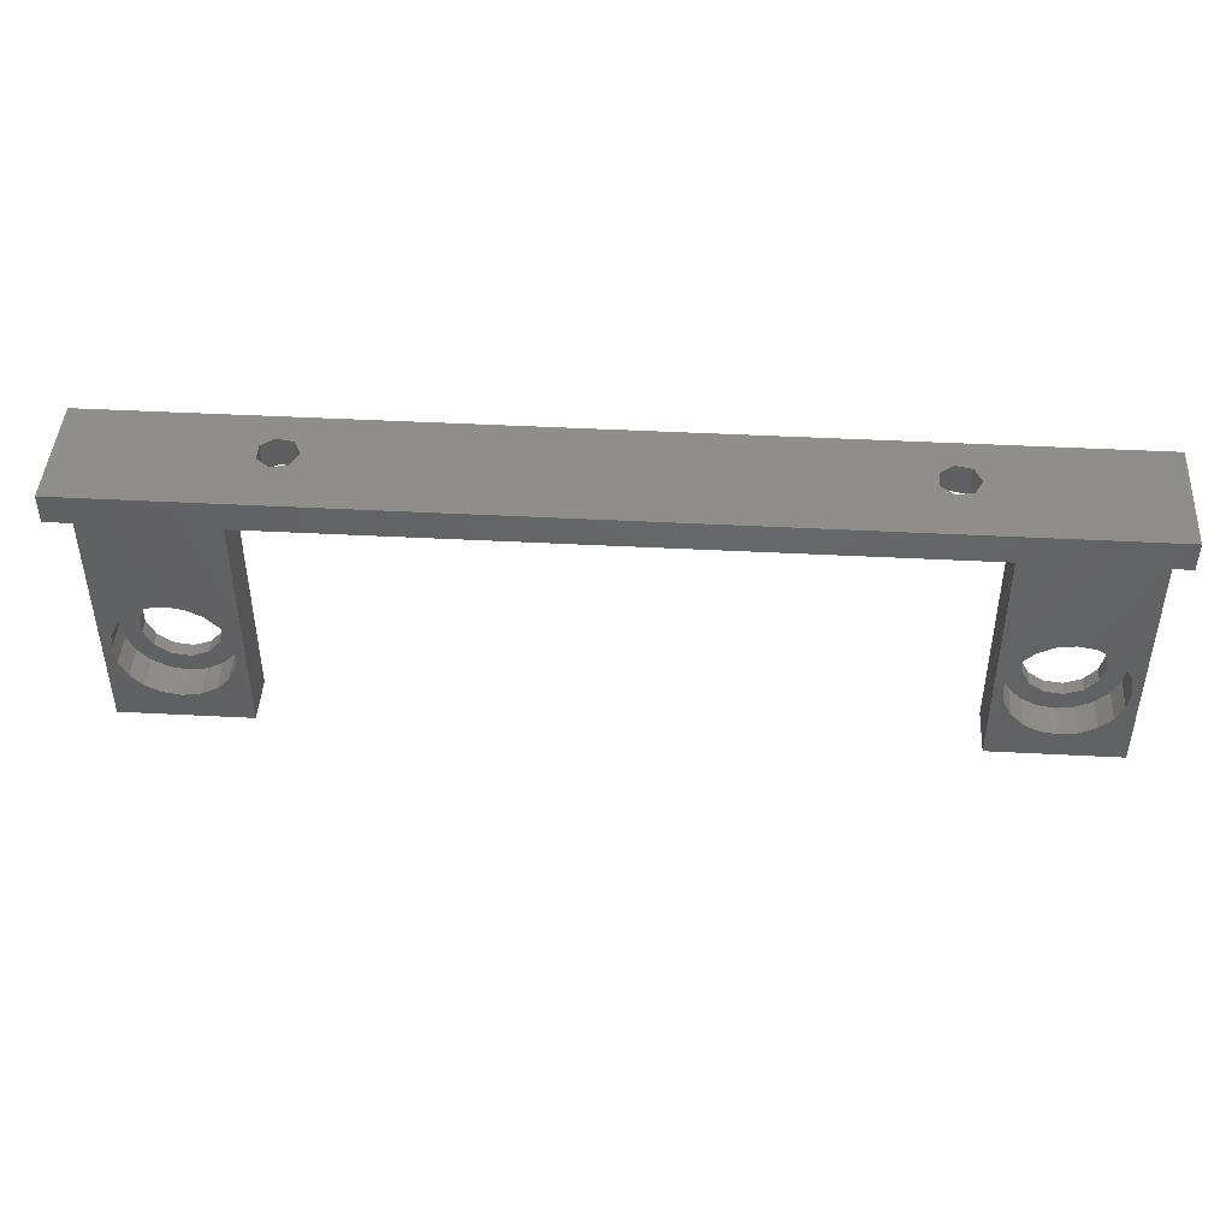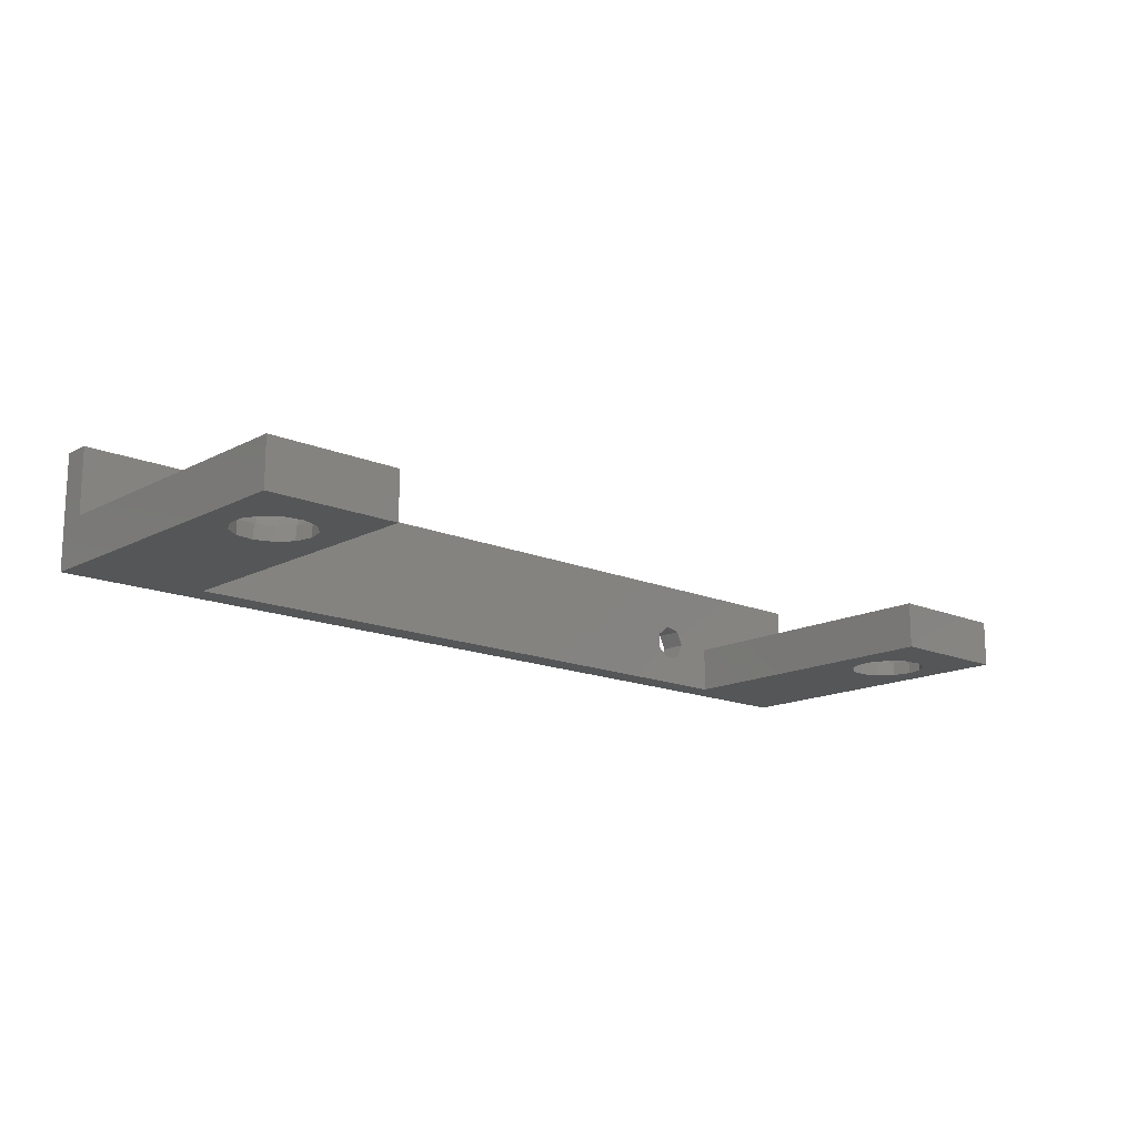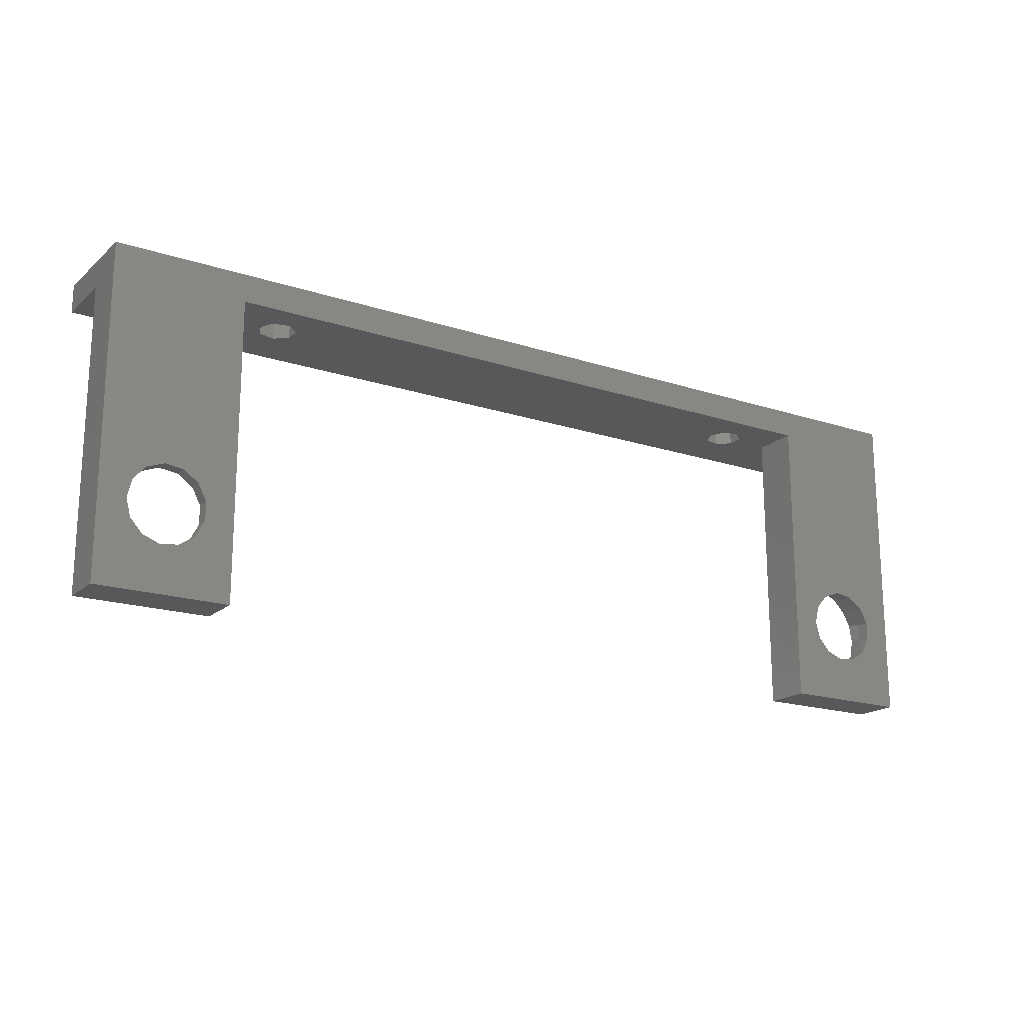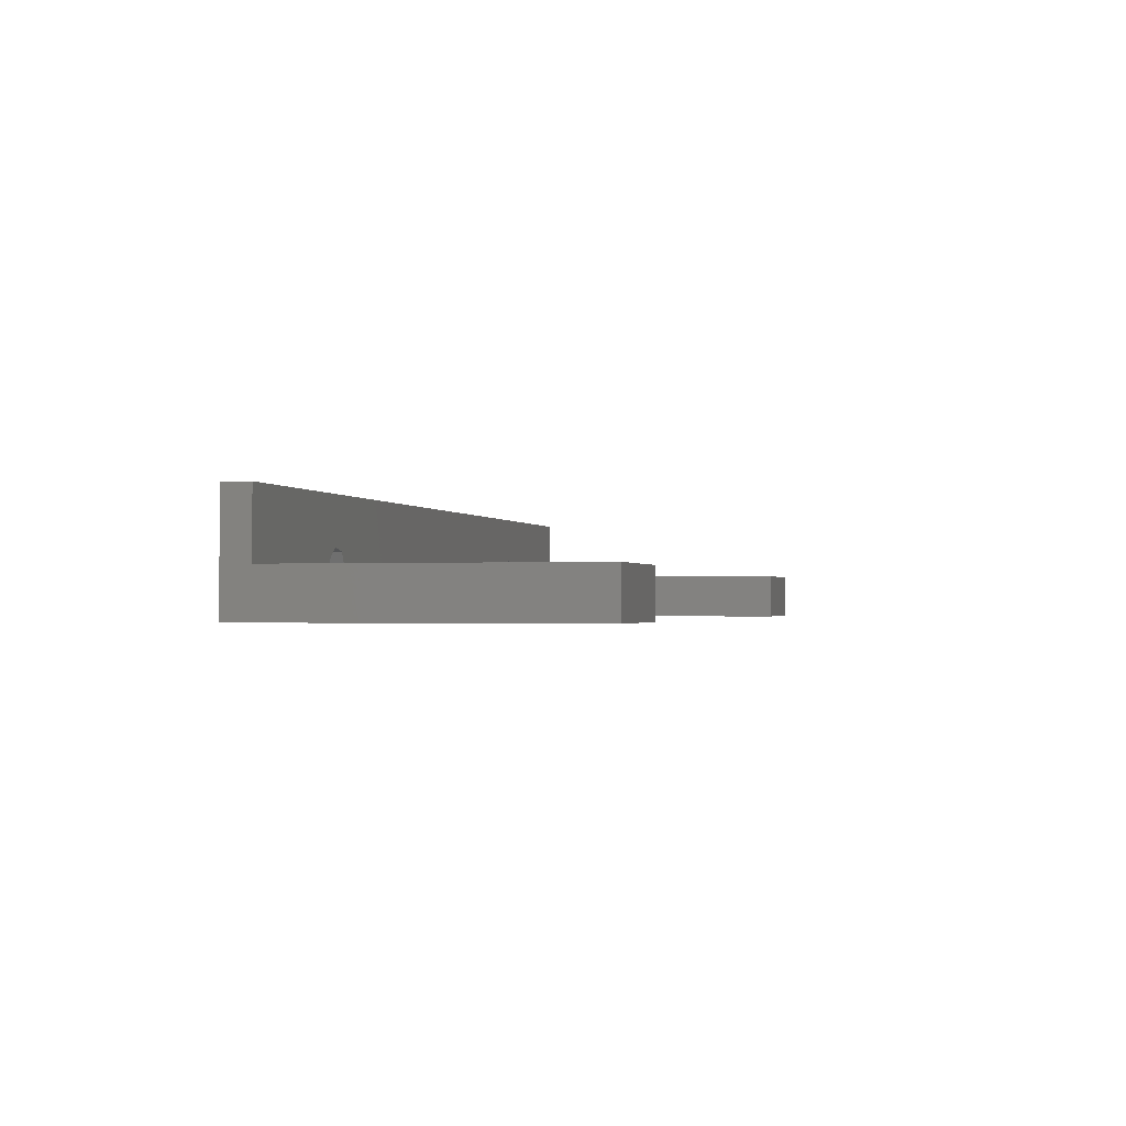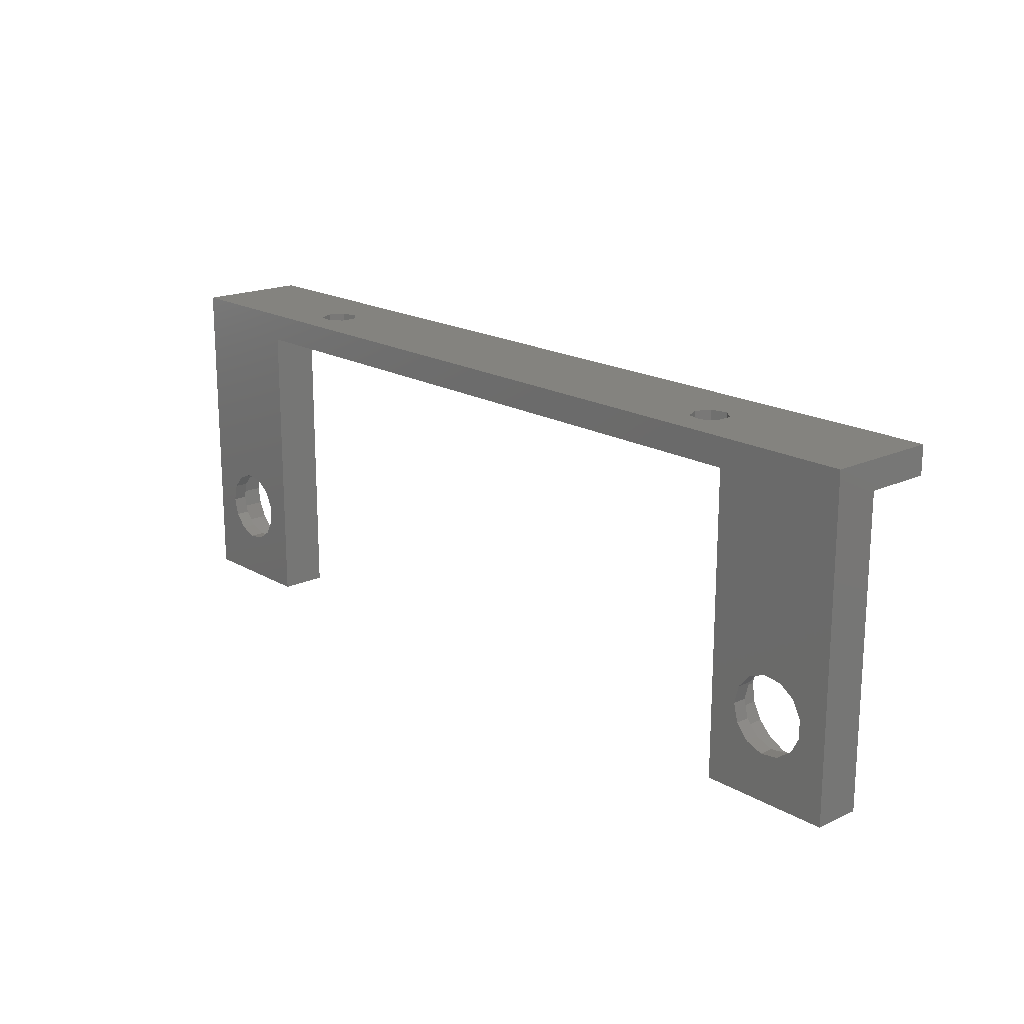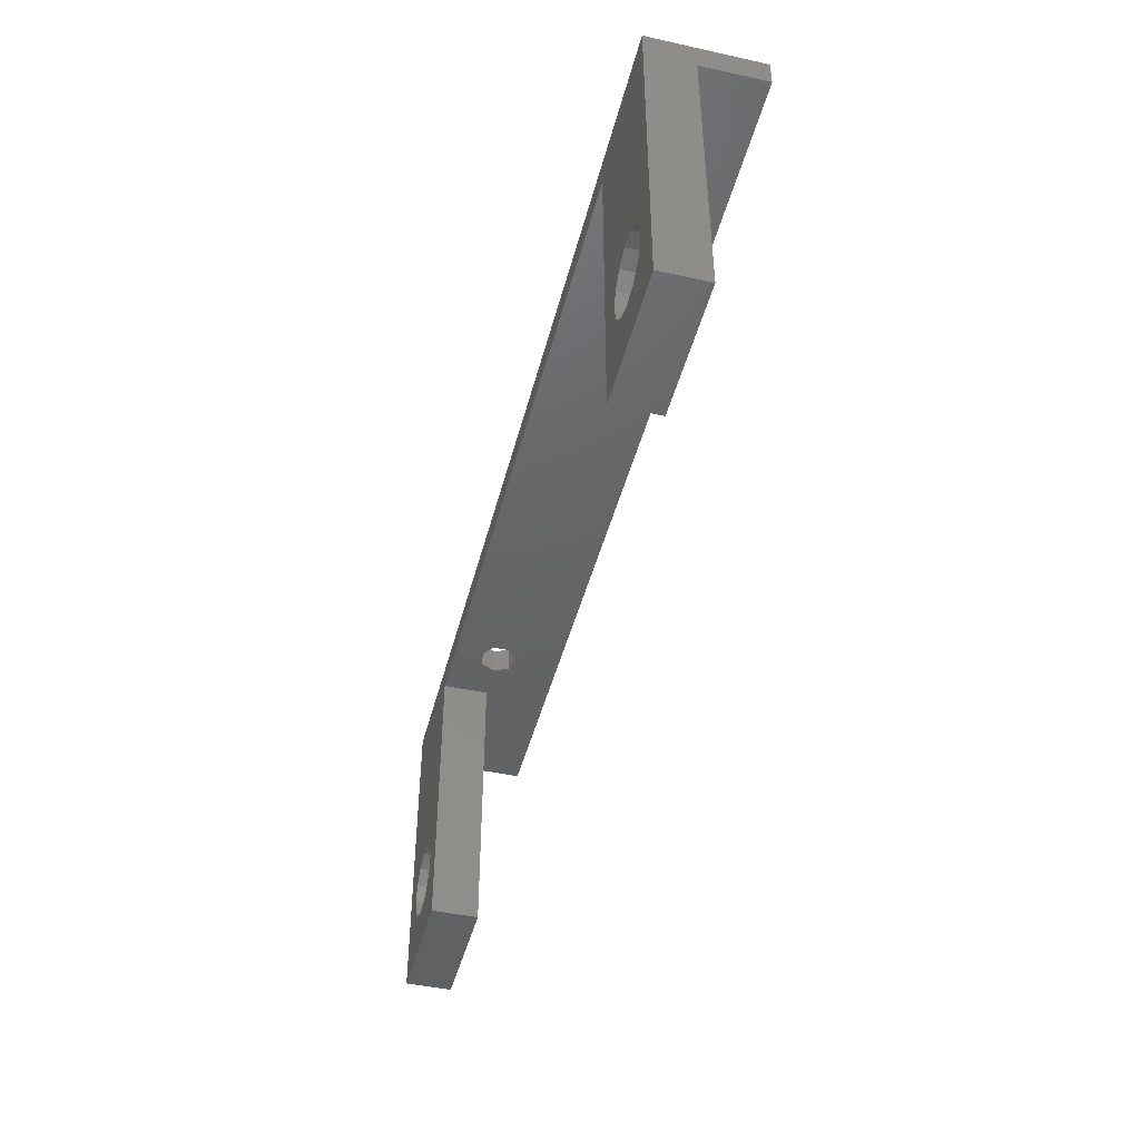
<metadata>
{"format":"stl","ext":"stl","renderer":"f3d","projection":"perspective","resolution":1024,"background":"white","views":[{"elev":44.8,"azim":3.5,"up":"+Y"},{"elev":-15.3,"azim":-42.2,"up":"+Z"},{"elev":-18.3,"azim":147.6,"up":"+Y"},{"elev":-1.2,"azim":-75.8,"up":"+Z"},{"elev":18.2,"azim":-131.7,"up":"+Y"},{"elev":-45.3,"azim":-104.2,"up":"+Y"}]}
</metadata>
<code>
# stl→obj: 192 verts, 396 faces
v -22 -10 2.22e-15
v -22 -13 5
v -22 -10 12
v -22 -45 9.992e-15
v -22 -45 5
v -22 -13 12
v 59.25 -13 3.436
v 64 -13 5
v 60 -13 5
v 64 -13 2.887e-15
v 57.55 -13 3.05
v -8 -13 2.887e-15
v -0.753 -13 6.564
v 57.55 -13 6.95
v -2.445 -13 6.95
v 56.2 -13 5.868
v 0 -13 5
v 56.2 -13 4.132
v -0.753 -13 3.436
v -2.445 -13 3.05
v -8 -13 5
v -3.802 -13 5.868
v -3.802 -13 4.132
v 78 -13 12
v 59.25 -13 6.564
v 78 -13 5
v 78 -10 12
v 78 -10 2.22e-15
v 78 -45 9.992e-15
v 78 -45 5
v 57.55 -10 6.95
v -0.753 -10 6.564
v -2.445 -10 6.95
v 56.2 -10 5.868
v 0 -10 5
v 56.2 -10 4.132
v -0.753 -10 3.436
v 57.55 -10 3.05
v -2.445 -10 3.05
v 59.25 -10 6.564
v 60 -10 5
v 59.25 -10 3.436
v -3.802 -10 5.868
v -3.802 -10 4.132
v -8 -45 9.992e-15
v -10.9 -36 7.994e-15
v -11.37 -37.91 8.417e-15
v -12.67 -39.37 8.743e-15
v -14.51 -40.07 8.897e-15
v -18.98 -36.98 8.211e-15
v -18.98 -35.02 7.776e-15
v -18.07 -38.72 8.597e-15
v -16.45 -39.83 8.845e-15
v 75.1 -36 7.994e-15
v 74.63 -37.91 8.417e-15
v 73.33 -39.37 8.743e-15
v 71.49 -40.07 8.897e-15
v 64 -45 9.992e-15
v 67.02 -36.98 8.211e-15
v 67.02 -35.02 7.776e-15
v 67.93 -38.72 8.597e-15
v 69.55 -39.83 8.845e-15
v 74.63 -34.09 7.571e-15
v 73.33 -32.63 7.244e-15
v 71.49 -31.93 7.09e-15
v 69.55 -32.17 7.142e-15
v 67.93 -33.28 7.39e-15
v -11.37 -34.09 7.571e-15
v -12.67 -32.63 7.244e-15
v -14.51 -31.93 7.09e-15
v -16.45 -32.17 7.142e-15
v -18.07 -33.28 7.39e-15
v -8 -45 5
v -8.9 -36 5
v -9.199 -34.12 5
v -10.06 -32.41 5
v -11.41 -31.07 5
v -13.12 -30.2 5
v -15 -29.9 5
v -16.89 -30.2 5
v -18.59 -31.07 5
v -20.8 -34.12 5
v -21.1 -36 5
v -19.93 -32.41 5
v -9.199 -37.88 5
v -10.06 -39.59 5
v -11.41 -40.94 5
v -13.12 -41.8 5
v -15 -42.1 5
v -16.89 -41.8 5
v -18.59 -40.94 5
v -19.93 -39.59 5
v -20.8 -37.88 5
v -11.07 -35.31 1.5
v -11.37 -34.09 1.5
v -10.9 -36 1.5
v -14.51 -31.93 1.5
v -16.45 -32.17 1.5
v -12.67 -32.63 1.5
v -18.07 -33.28 1.5
v -16.84 -32.43 1.5
v -11.37 -37.91 1.5
v -12.67 -39.37 1.5
v -14.51 -40.07 1.5
v -16.45 -39.83 1.5
v -13.15 -32.44 1.5
v -18.98 -35.02 1.5
v -11.36 -37.88 1.5
v -18.98 -35.38 1.5
v -18.98 -36.98 1.5
v -18.07 -38.72 1.5
v -18.51 -37.88 1.5
v -10.06 -32.41 1.5
v -11.41 -31.07 1.5
v -8.9 -36 1.5
v -9.199 -34.12 1.5
v -20.8 -34.12 1.5
v -21.1 -36 1.5
v -20.8 -37.88 1.5
v -18.59 -31.07 1.5
v -19.93 -32.41 1.5
v -13.12 -41.8 1.5
v -15 -42.1 1.5
v -16.89 -30.2 1.5
v -15 -29.9 1.5
v -10.06 -39.59 1.5
v -9.199 -37.88 1.5
v -13.12 -30.2 1.5
v -11.41 -40.94 1.5
v -16.89 -41.8 1.5
v -18.59 -40.94 1.5
v -19.93 -39.59 1.5
v 64 -45 5
v 77.1 -36 5
v 76.8 -34.12 5
v 75.94 -32.41 5
v 74.59 -31.07 5
v 72.89 -30.2 5
v 71 -29.9 5
v 69.11 -30.2 5
v 67.41 -31.07 5
v 65.2 -34.12 5
v 64.9 -36 5
v 66.06 -32.41 5
v 76.8 -37.88 5
v 75.94 -39.59 5
v 74.59 -40.94 5
v 72.89 -41.8 5
v 71 -42.1 5
v 69.11 -41.8 5
v 67.41 -40.94 5
v 66.06 -39.59 5
v 65.2 -37.88 5
v 74.93 -35.31 1.5
v 74.63 -34.09 1.5
v 75.1 -36 1.5
v 71.49 -31.93 1.5
v 69.55 -32.17 1.5
v 73.33 -32.63 1.5
v 67.93 -33.28 1.5
v 69.16 -32.43 1.5
v 74.63 -37.91 1.5
v 73.33 -39.37 1.5
v 71.49 -40.07 1.5
v 69.55 -39.83 1.5
v 72.85 -32.44 1.5
v 67.02 -35.02 1.5
v 74.64 -37.88 1.5
v 67.02 -35.38 1.5
v 67.02 -36.98 1.5
v 67.93 -38.72 1.5
v 67.49 -37.88 1.5
v 74.59 -31.07 1.5
v 75.94 -32.41 1.5
v 77.1 -36 1.5
v 76.8 -34.12 1.5
v 65.2 -34.12 1.5
v 64.9 -36 1.5
v 65.2 -37.88 1.5
v 66.06 -32.41 1.5
v 67.41 -31.07 1.5
v 72.89 -41.8 1.5
v 71 -42.1 1.5
v 69.11 -30.2 1.5
v 71 -29.9 1.5
v 75.94 -39.59 1.5
v 76.8 -37.88 1.5
v 72.89 -30.2 1.5
v 74.59 -40.94 1.5
v 69.11 -41.8 1.5
v 67.41 -40.94 1.5
v 66.06 -39.59 1.5
f 1 2 3
f 4 2 1
f 2 4 5
f 3 2 6
f 7 8 9
f 7 10 8
f 11 10 7
f 10 11 12
f 13 14 15
f 13 16 14
f 17 16 13
f 17 18 16
f 19 18 17
f 12 19 20
f 19 11 18
f 14 6 15
f 21 15 6
f 21 6 2
f 15 21 22
f 21 23 22
f 12 23 21
f 19 12 11
f 23 12 20
f 6 14 24
f 25 24 14
f 8 25 9
f 25 8 24
f 24 8 26
f 26 27 24
f 27 26 28
f 29 26 30
f 26 29 28
f 3 24 27
f 24 3 6
f 31 32 33
f 34 32 31
f 34 35 32
f 36 35 34
f 36 37 35
f 38 37 36
f 37 38 39
f 27 31 3
f 27 40 31
f 27 41 40
f 28 41 27
f 38 28 39
f 42 28 38
f 41 28 42
f 33 3 31
f 43 3 33
f 1 43 44
f 1 44 39
f 43 1 3
f 1 39 28
f 45 46 12
f 45 47 46
f 45 48 47
f 45 49 48
f 4 49 45
f 50 4 51
f 52 4 50
f 53 4 52
f 49 4 53
f 29 54 28
f 29 55 54
f 29 56 55
f 29 57 56
f 58 57 29
f 59 58 60
f 61 58 59
f 62 58 61
f 57 58 62
f 63 28 54
f 64 28 63
f 65 28 64
f 10 65 66
f 10 66 67
f 10 67 60
f 10 60 58
f 65 10 28
f 12 28 10
f 68 12 46
f 69 12 68
f 70 12 69
f 71 12 70
f 1 71 72
f 1 72 51
f 12 1 28
f 71 1 12
f 1 51 4
f 17 32 35
f 32 17 13
f 22 44 43
f 44 22 23
f 15 32 13
f 32 15 33
f 44 20 39
f 20 44 23
f 22 33 15
f 33 22 43
f 19 35 37
f 35 19 17
f 39 19 37
f 19 39 20
f 9 40 41
f 40 9 25
f 16 36 34
f 36 16 18
f 14 40 25
f 40 14 31
f 36 11 38
f 11 36 18
f 16 31 14
f 31 16 34
f 7 41 42
f 41 7 9
f 38 7 42
f 7 38 11
f 4 73 5
f 73 4 45
f 73 12 21
f 12 73 45
f 21 74 73
f 21 75 74
f 21 76 75
f 21 77 76
f 21 78 77
f 21 79 78
f 2 79 21
f 79 2 80
f 80 2 81
f 82 2 83
f 84 2 82
f 81 2 84
f 85 73 74
f 86 73 85
f 87 73 86
f 88 73 87
f 89 73 88
f 5 89 90
f 89 5 73
f 91 5 90
f 92 5 91
f 93 5 92
f 83 5 93
f 5 83 2
f 68 94 95
f 46 94 68
f 94 46 96
f 71 97 98
f 97 71 70
f 68 99 69
f 99 68 95
f 100 72 101
f 71 101 72
f 101 71 98
f 48 102 47
f 102 48 103
f 103 49 104
f 49 103 48
f 49 105 104
f 105 49 53
f 106 69 99
f 70 106 97
f 106 70 69
f 107 72 100
f 72 107 51
f 46 108 96
f 47 108 46
f 108 47 102
f 109 51 107
f 50 109 110
f 109 50 51
f 53 111 105
f 111 53 52
f 112 50 110
f 52 112 111
f 112 52 50
f 113 77 114
f 77 113 76
f 115 75 116
f 75 115 74
f 83 117 82
f 117 83 118
f 119 117 118
f 84 120 81
f 120 84 121
f 122 89 88
f 89 122 123
f 124 79 80
f 79 124 125
f 126 85 127
f 85 126 86
f 127 114 128
f 127 95 94
f 128 95 127
f 128 99 95
f 128 106 99
f 106 128 125
f 124 120 119
f 82 121 84
f 121 82 117
f 120 80 81
f 80 120 124
f 115 116 127
f 124 101 125
f 124 100 101
f 124 107 100
f 107 119 109
f 119 107 124
f 109 119 110
f 112 110 119
f 127 94 96
f 127 96 108
f 125 97 106
f 125 98 97
f 98 125 101
f 116 76 113
f 76 116 75
f 121 117 119
f 120 121 119
f 129 88 87
f 88 129 122
f 127 113 114
f 127 116 113
f 125 78 79
f 78 125 128
f 128 77 78
f 77 128 114
f 127 74 115
f 74 127 85
f 93 118 83
f 118 93 119
f 123 90 89
f 90 123 130
f 129 86 126
f 86 129 87
f 130 91 90
f 91 130 131
f 102 127 108
f 127 102 126
f 103 126 102
f 126 103 129
f 103 122 129
f 104 122 103
f 104 123 122
f 105 123 104
f 105 130 123
f 131 105 111
f 132 111 112
f 105 131 130
f 111 132 131
f 132 112 119
f 91 132 92
f 132 91 131
f 92 119 93
f 119 92 132
f 58 8 10
f 8 58 133
f 58 30 133
f 30 58 29
f 26 134 30
f 26 135 134
f 26 136 135
f 26 137 136
f 26 138 137
f 26 139 138
f 8 139 26
f 139 8 140
f 140 8 141
f 142 8 143
f 144 8 142
f 141 8 144
f 145 30 134
f 146 30 145
f 147 30 146
f 148 30 147
f 149 30 148
f 133 149 150
f 149 133 30
f 151 133 150
f 152 133 151
f 153 133 152
f 143 133 153
f 133 143 8
f 63 154 155
f 54 154 63
f 154 54 156
f 66 157 158
f 157 66 65
f 63 159 64
f 159 63 155
f 160 67 161
f 66 161 67
f 161 66 158
f 56 162 55
f 162 56 163
f 163 57 164
f 57 163 56
f 57 165 164
f 165 57 62
f 166 64 159
f 65 166 157
f 166 65 64
f 167 67 160
f 67 167 60
f 54 168 156
f 55 168 54
f 168 55 162
f 169 60 167
f 59 169 170
f 169 59 60
f 62 171 165
f 171 62 61
f 172 59 170
f 61 172 171
f 172 61 59
f 173 136 137
f 136 173 174
f 175 135 176
f 135 175 134
f 143 177 142
f 177 143 178
f 179 177 178
f 180 141 144
f 141 180 181
f 182 149 148
f 149 182 183
f 184 139 140
f 139 184 185
f 186 145 187
f 145 186 146
f 187 173 188
f 187 155 154
f 188 155 187
f 188 159 155
f 188 166 159
f 166 188 185
f 184 181 179
f 142 180 144
f 180 142 177
f 181 140 141
f 140 181 184
f 175 176 187
f 184 161 185
f 184 160 161
f 184 167 160
f 167 179 169
f 179 167 184
f 169 179 170
f 172 170 179
f 187 154 156
f 187 156 168
f 185 157 166
f 185 158 157
f 158 185 161
f 176 136 174
f 136 176 135
f 180 177 179
f 181 180 179
f 189 148 147
f 148 189 182
f 187 174 173
f 187 176 174
f 185 138 139
f 138 185 188
f 188 137 138
f 137 188 173
f 187 134 175
f 134 187 145
f 153 178 143
f 178 153 179
f 183 150 149
f 150 183 190
f 186 147 146
f 147 186 189
f 190 151 150
f 151 190 191
f 162 187 168
f 187 162 186
f 163 186 162
f 186 163 189
f 163 182 189
f 164 182 163
f 164 183 182
f 165 183 164
f 165 190 183
f 191 165 171
f 192 171 172
f 165 191 190
f 171 192 191
f 192 172 179
f 191 152 151
f 152 191 192
f 152 179 153
f 179 152 192

</code>
